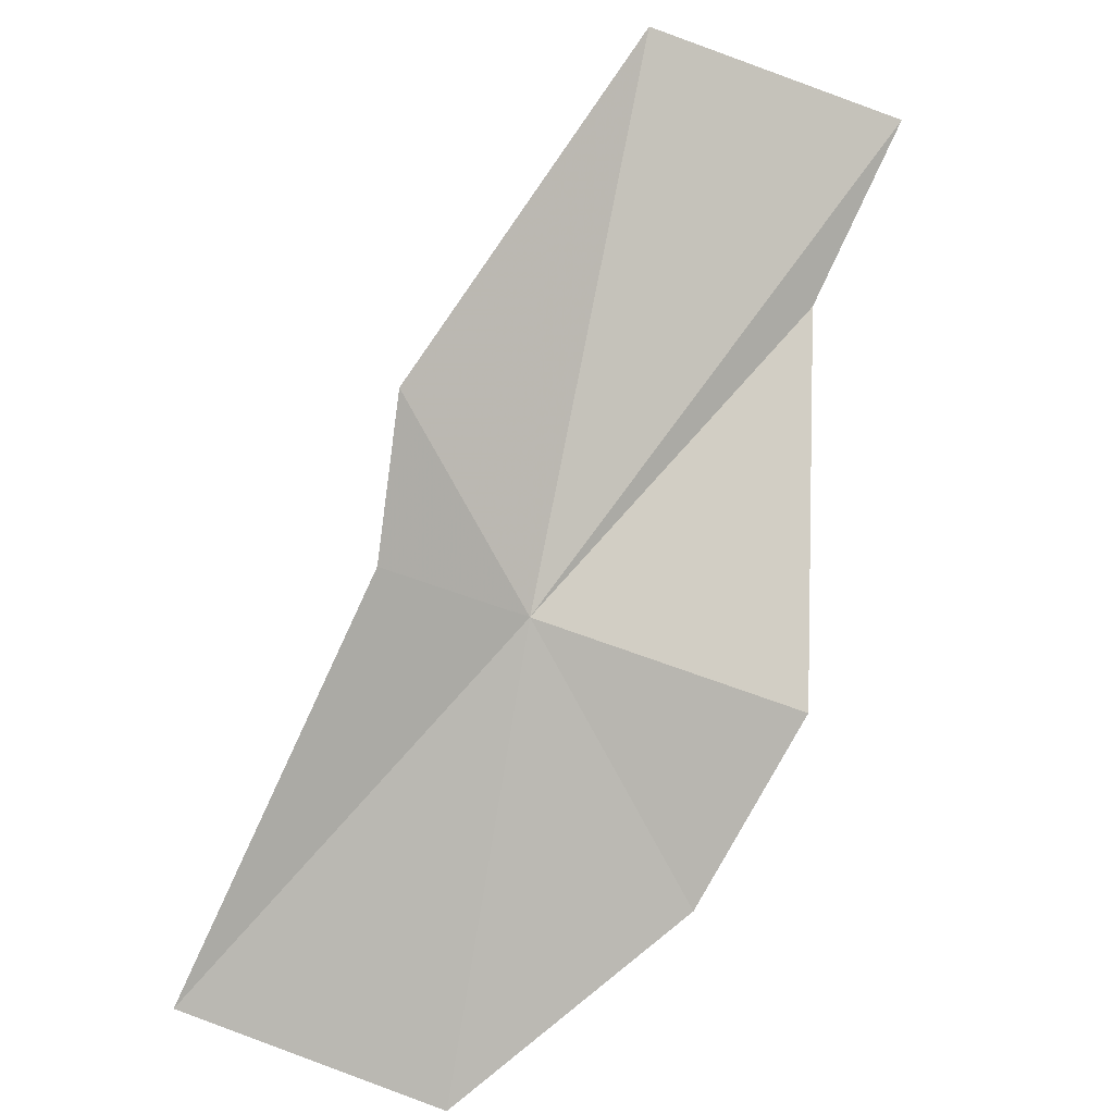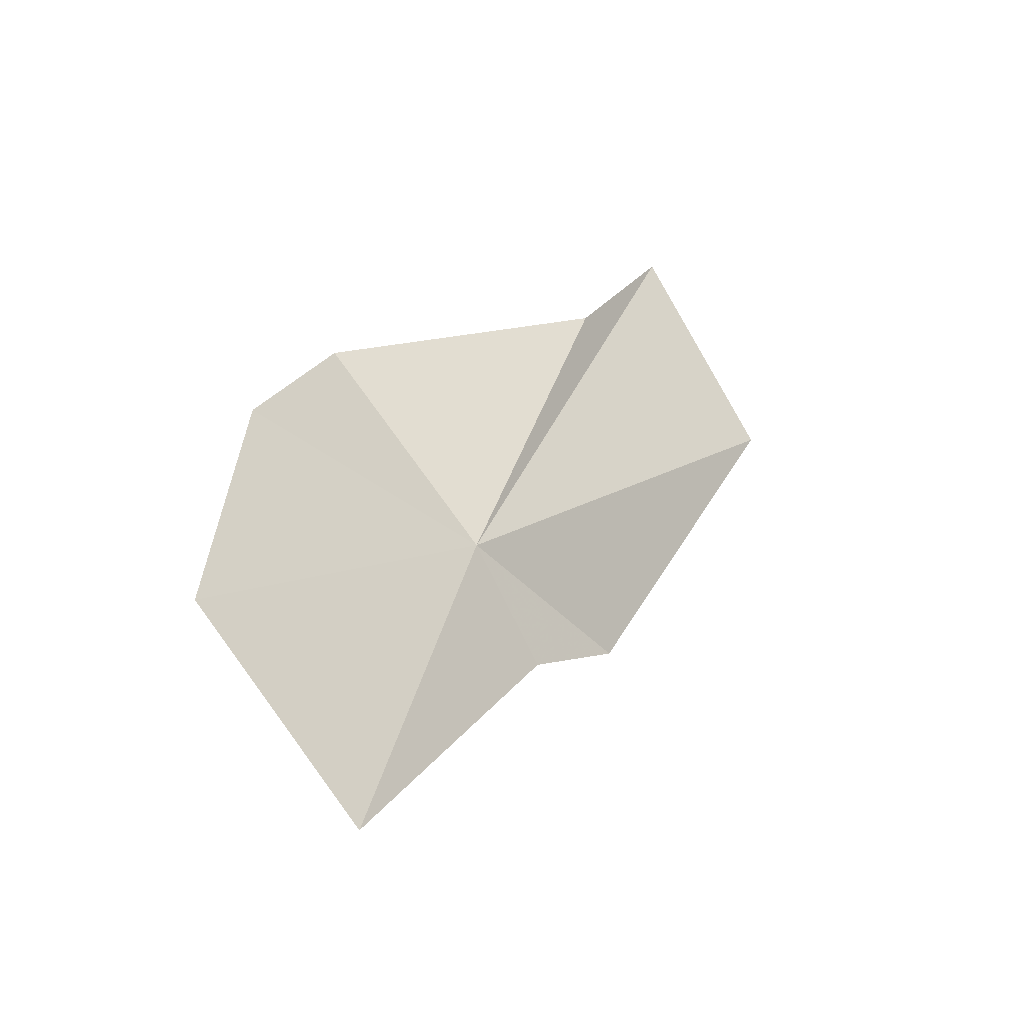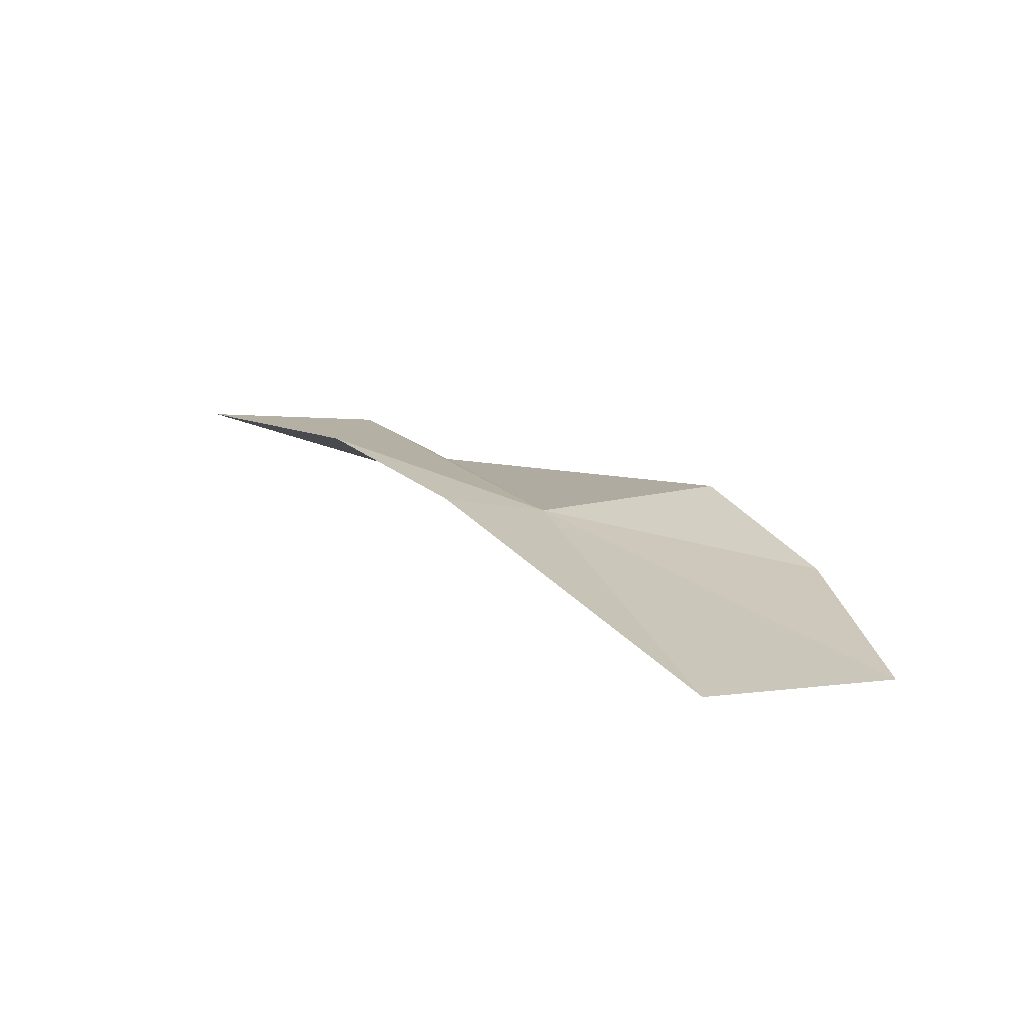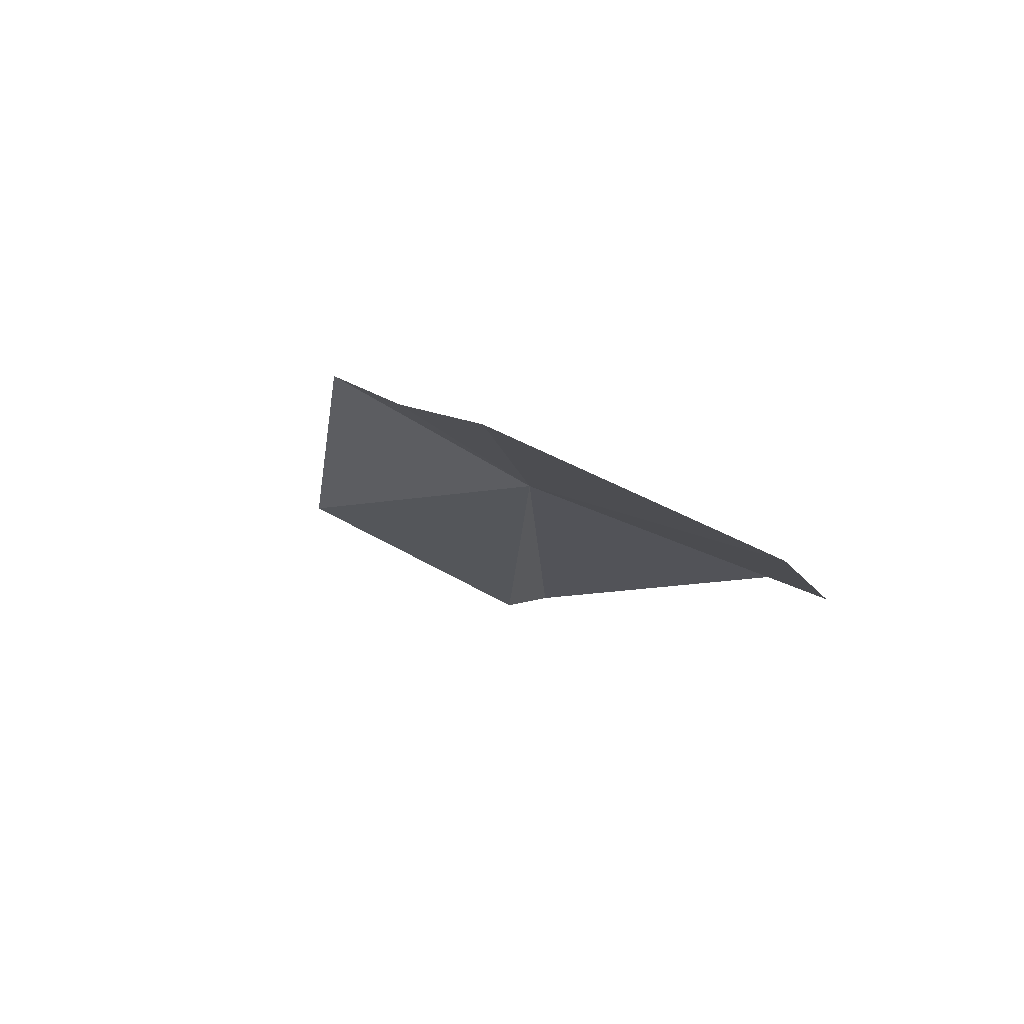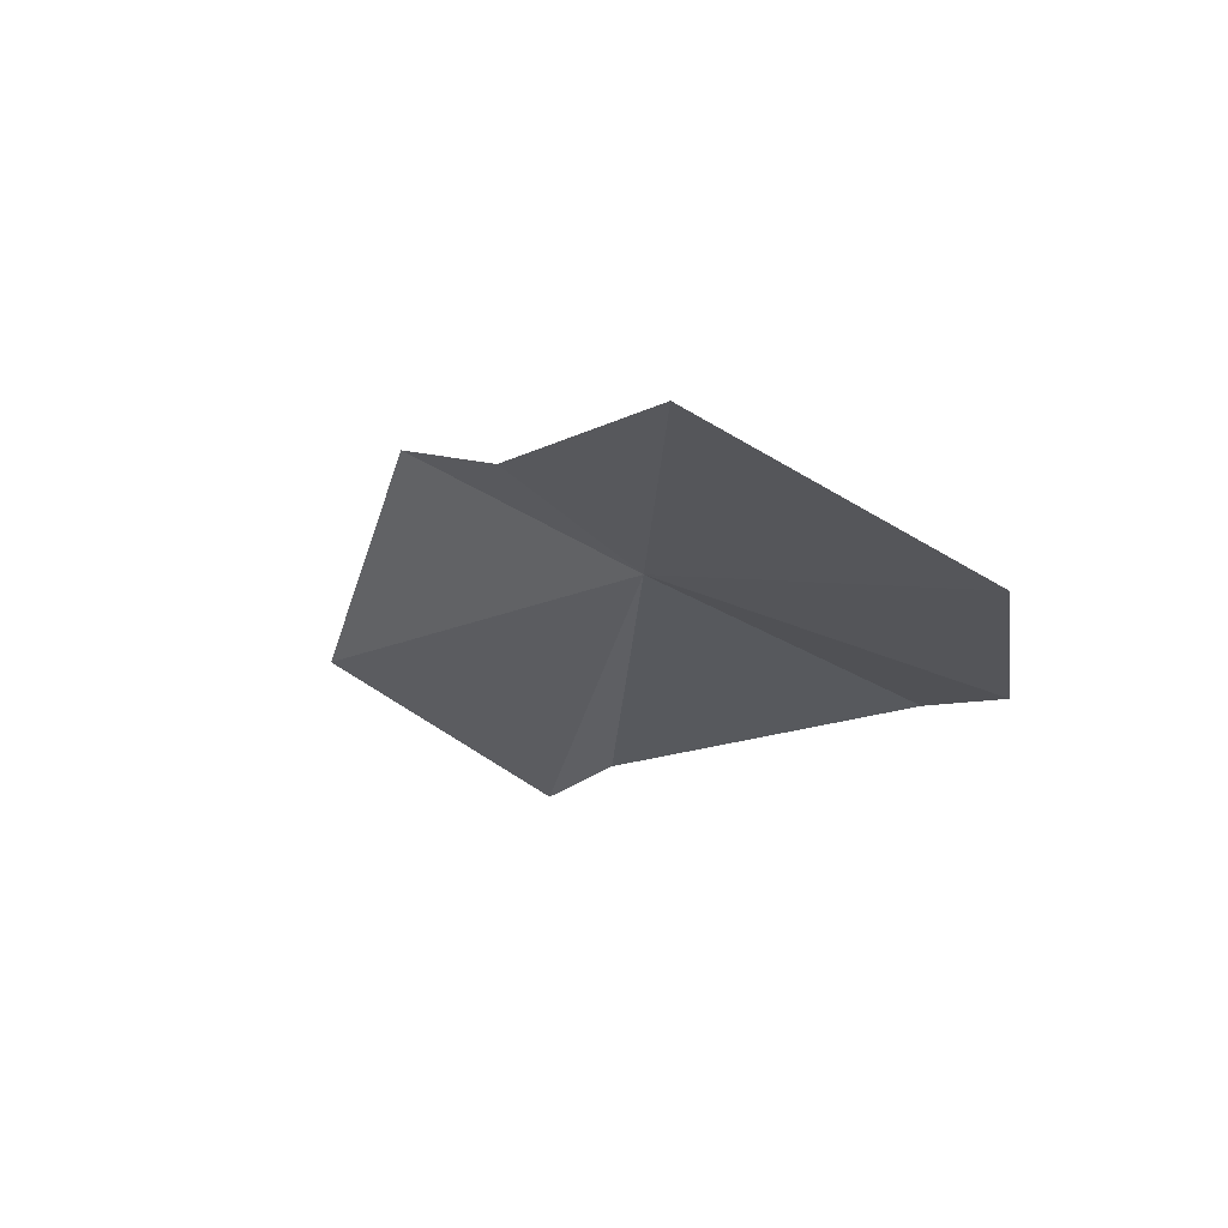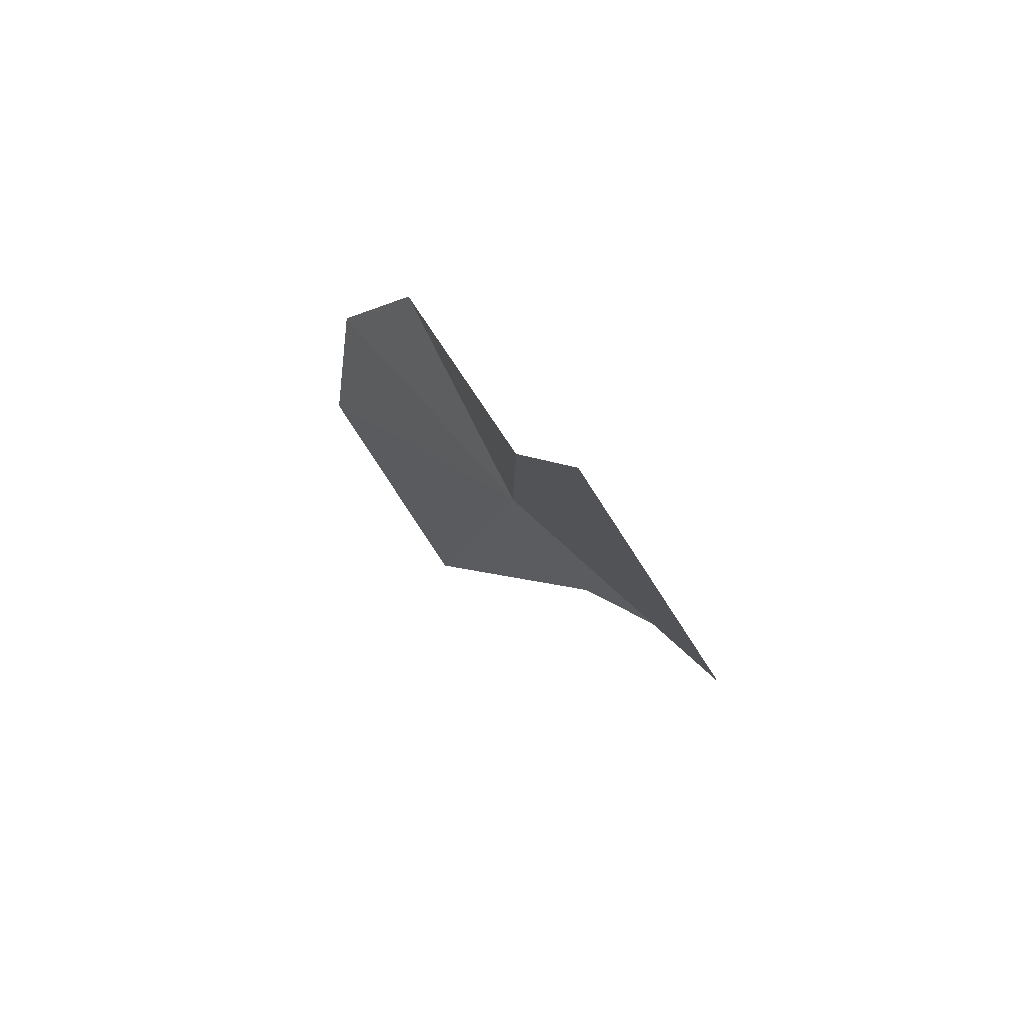
<metadata>
{"format":"obj","ext":"obj","renderer":"f3d","projection":"perspective","resolution":1024,"background":"white","views":[{"elev":75.2,"azim":-120.9,"up":"+Y"},{"elev":-41.9,"azim":-18.3,"up":"+Z"},{"elev":-71.6,"azim":-168.5,"up":"+Z"},{"elev":-12.8,"azim":-158.7,"up":"+Y"},{"elev":-20.7,"azim":-165.2,"up":"+Y"},{"elev":65.0,"azim":74.6,"up":"+Z"}]}
</metadata>
<code>
v 6.602 20.73 -18.92
v 4.439 19.72 -20.8
v 4.689 19.86 -18.9
v 5.318 20.27 -17.72
v 7.451 20.51 -16.37
v 8.162 20.7 -15.28
v 9.269 21.32 -16.48
v 7.97 21.59 -18.96
v 5.731 20.32 -21.87
v 7.225 21.16 -19.57
f 1 3 2
f 1 4 3
f 1 5 4
f 1 7 6
f 1 8 7
f 1 6 5
f 1 2 9
f 1 10 8
f 1 9 10

</code>
